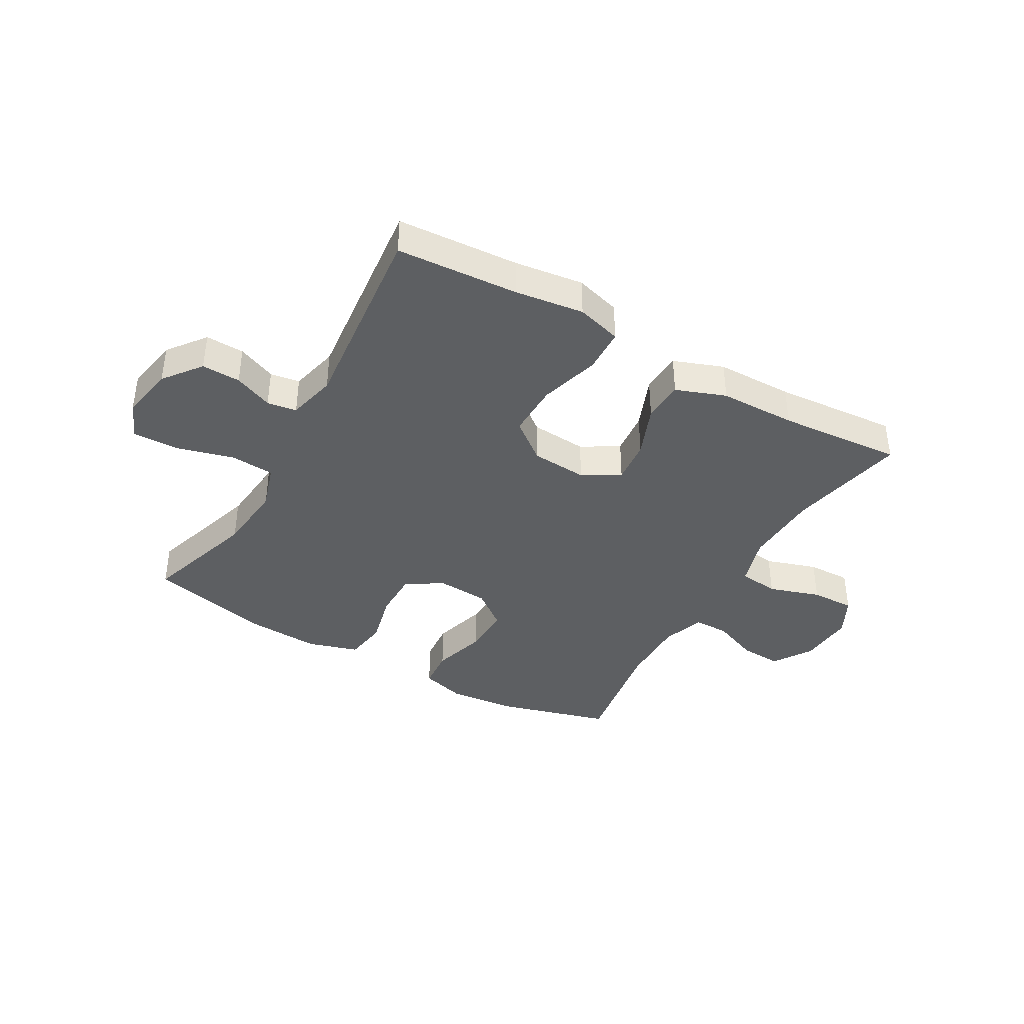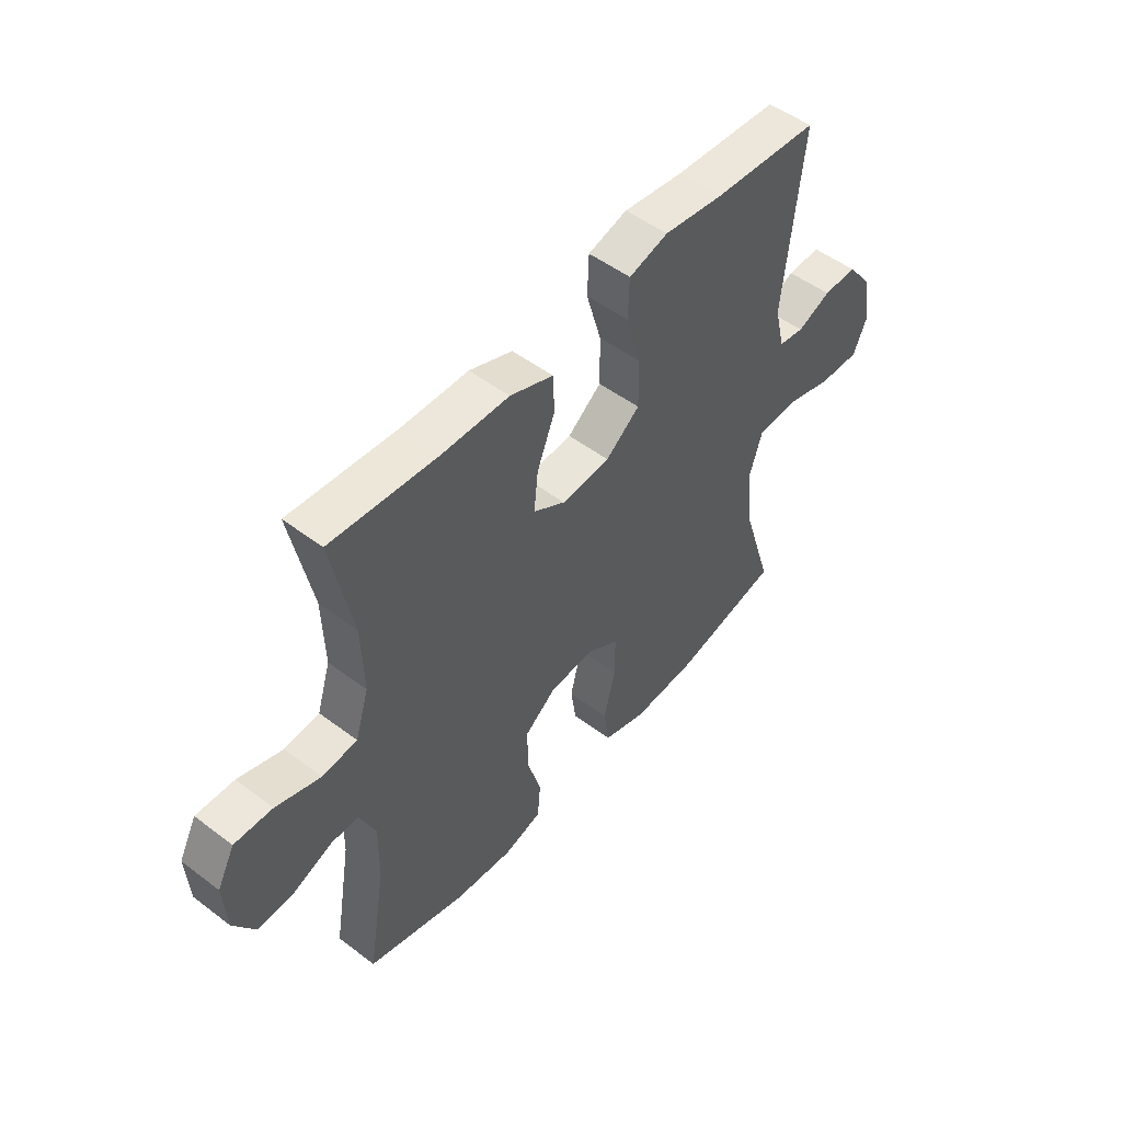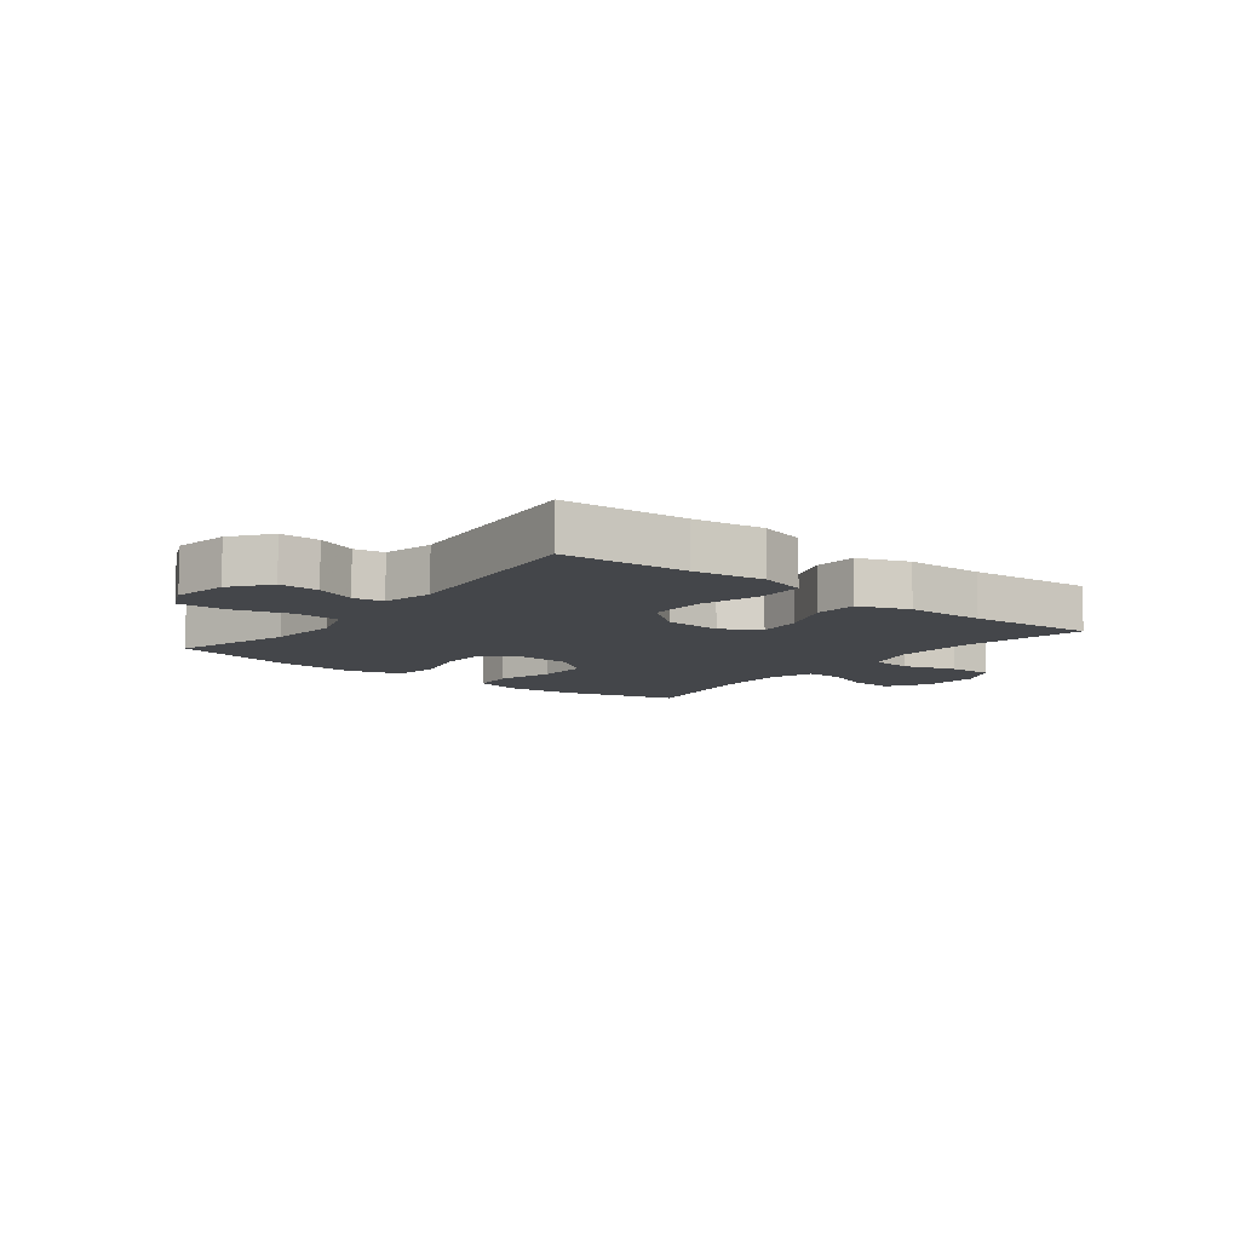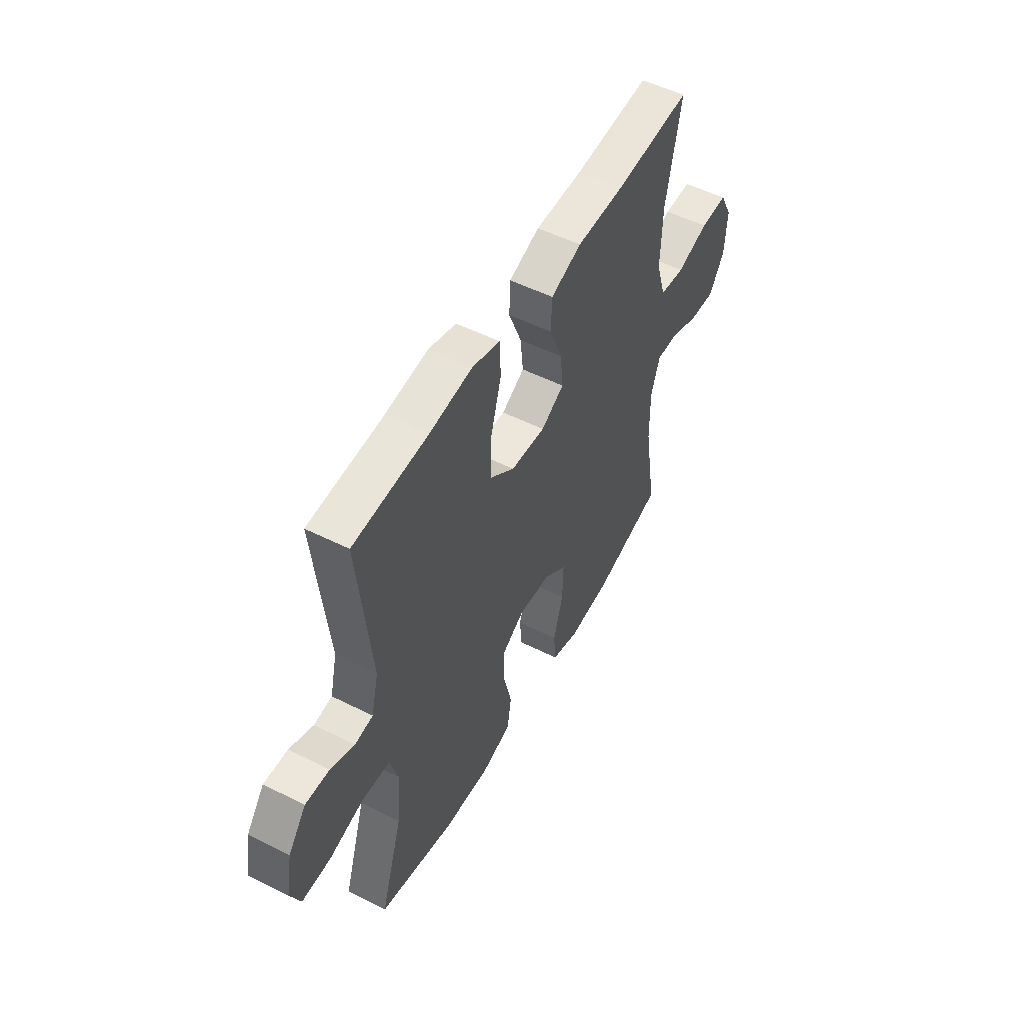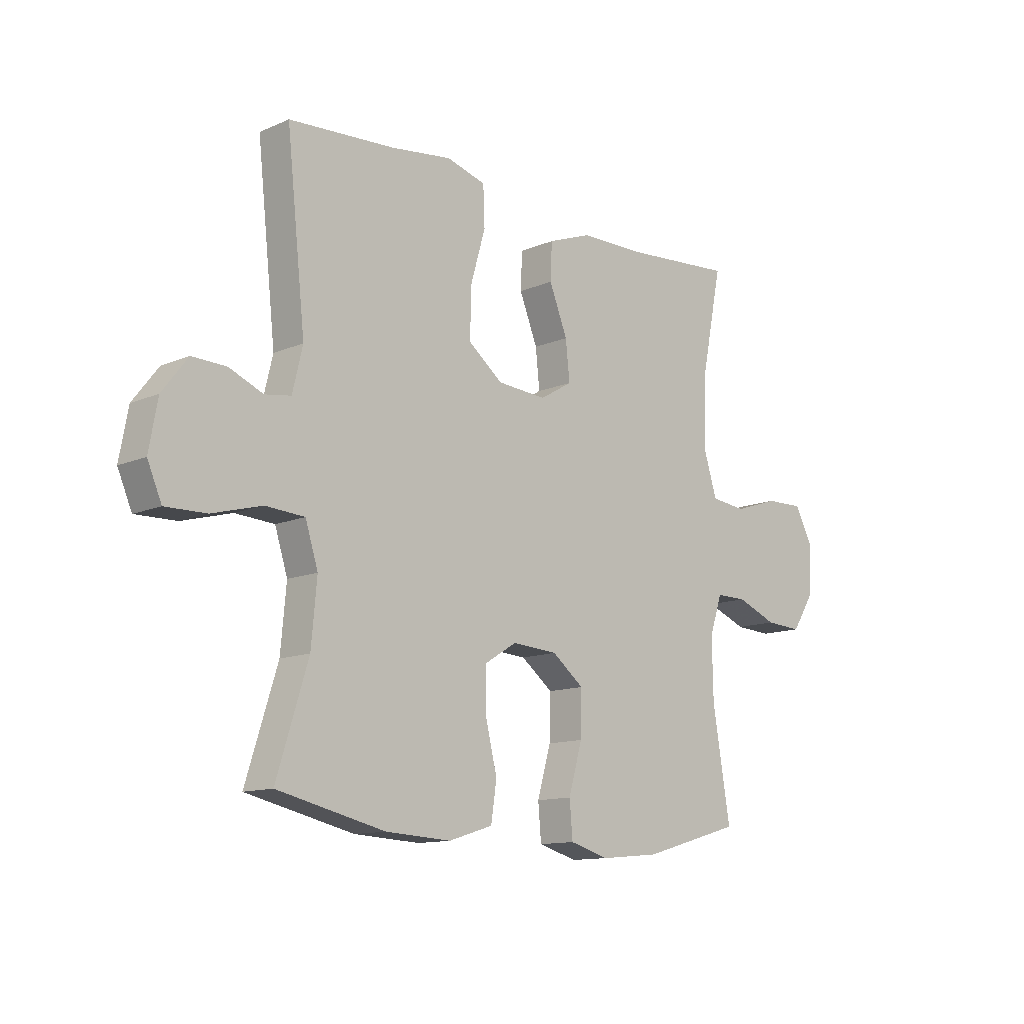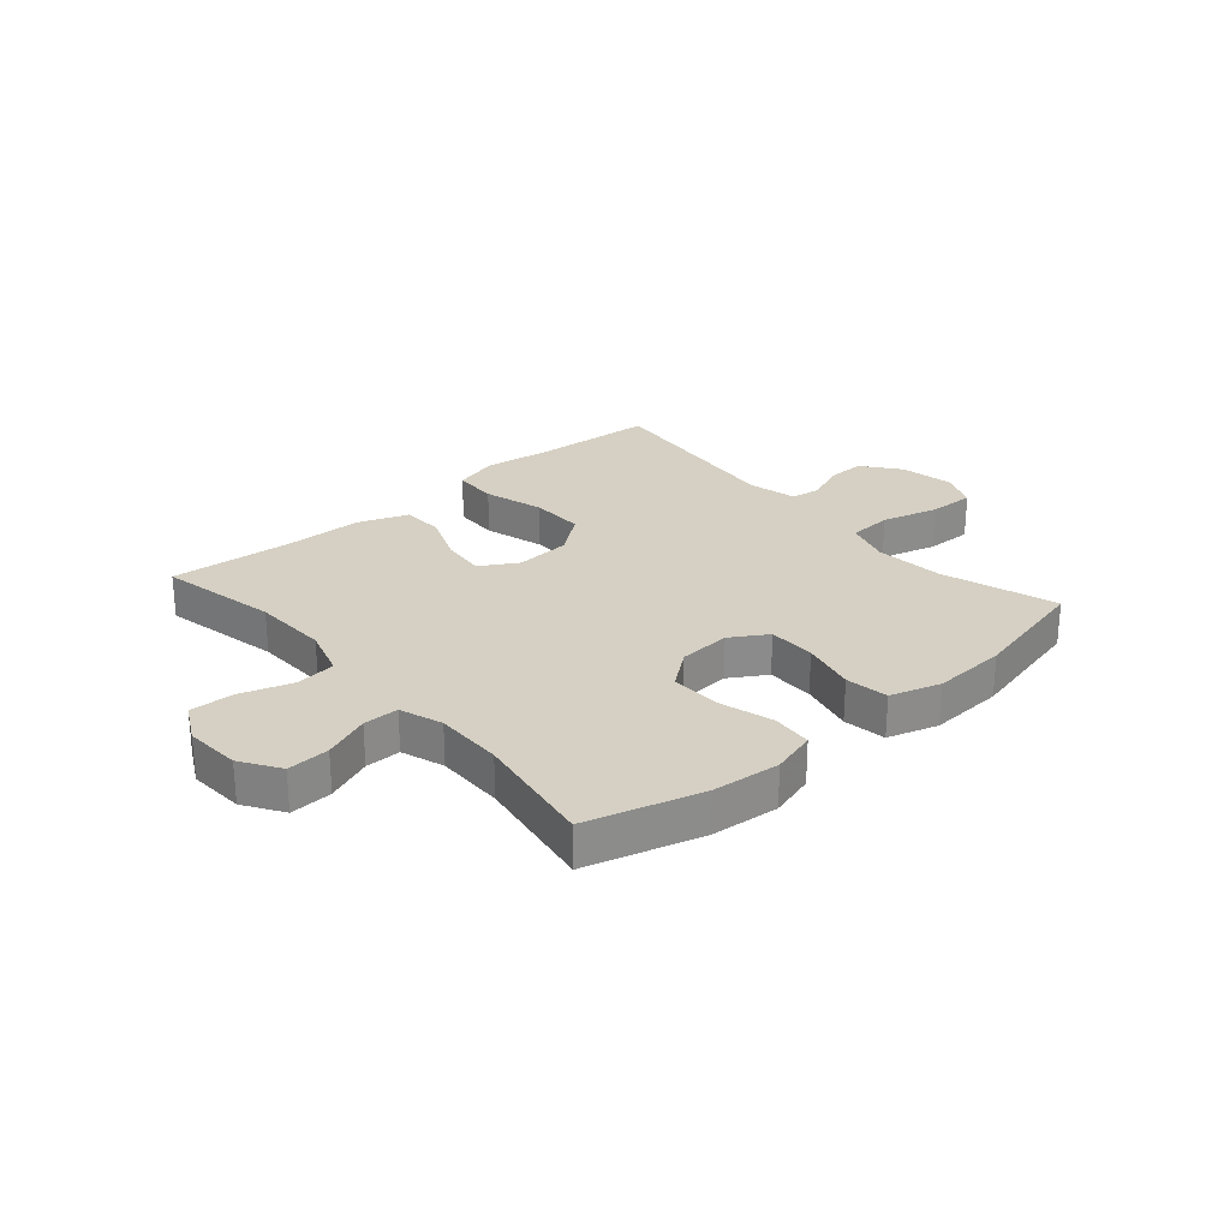
<metadata>
{"format":"obj","ext":"obj","renderer":"f3d","projection":"perspective","resolution":1024,"background":"white","views":[{"elev":-39.5,"azim":-29.8,"up":"+Y"},{"elev":50.8,"azim":129.6,"up":"+Z"},{"elev":-9.4,"azim":-37.9,"up":"+Y"},{"elev":52.2,"azim":-61.5,"up":"+Z"},{"elev":-12.4,"azim":-45.0,"up":"+Z"},{"elev":26.4,"azim":139.0,"up":"+Y"}]}
</metadata>
<code>
v -0.5 0.07 0.5
v -0.29 0.07 0.514
v -0.171 0.07 0.53
v -0.093 0.07 0.508
v -0.09 0.07 0.431
v -0.12 0.07 0.327
v -0.121 0.07 0.233
v -0.053 0.07 0.18
v 0.044 0.07 0.173
v 0.108 0.07 0.211
v 0.1 0.07 0.287
v 0.064 0.07 0.377
v 0.067 0.07 0.449
v 0.153 0.07 0.481
v 0.286 0.07 0.483
v 0.5 0.07 0.5
v 0.458 0.07 0.293
v 0.454 0.07 0.161
v 0.481 0.07 0.074
v 0.551 0.07 0.066
v 0.64 0.07 0.095
v 0.716 0.07 0.097
v 0.751 0.07 0.03
v 0.745 0.07 -0.067
v 0.702 0.07 -0.134
v 0.629 0.07 -0.13
v 0.549 0.07 -0.098
v 0.488 0.07 -0.098
v 0.463 0.07 -0.172
v 0.465 0.07 -0.29
v 0.5 0.07 -0.5
v 0.303 0.07 -0.556
v 0.186 0.07 -0.567
v 0.109 0.07 -0.545
v 0.103 0.07 -0.475
v 0.13 0.07 -0.381
v 0.132 0.07 -0.295
v 0.069 0.07 -0.246
v -0.021 0.07 -0.24
v -0.084 0.07 -0.279
v -0.084 0.07 -0.361
v -0.061 0.07 -0.455
v -0.072 0.07 -0.529
v -0.159 0.07 -0.556
v -0.288 0.07 -0.549
v -0.5 0.07 -0.5
v -0.438 0.07 -0.302
v -0.427 0.07 -0.182
v -0.452 0.07 -0.103
v -0.529 0.07 -0.098
v -0.627 0.07 -0.125
v -0.707 0.07 -0.127
v -0.735 0.07 -0.062
v -0.718 0.07 0.031
v -0.668 0.07 0.096
v -0.601 0.07 0.094
v -0.534 0.07 0.066
v -0.483 0.07 0.074
v -0.463 0.07 0.158
v -0.5 0 0.5
v -0.29 0 0.514
v -0.171 0 0.53
v -0.093 0 0.508
v -0.09 0 0.431
v -0.12 0 0.327
v -0.121 0 0.233
v -0.053 0 0.18
v 0.044 0 0.173
v 0.108 0 0.211
v 0.1 0 0.287
v 0.064 0 0.377
v 0.067 0 0.449
v 0.153 0 0.481
v 0.286 0 0.483
v 0.5 0 0.5
v 0.458 0 0.293
v 0.454 0 0.161
v 0.481 0 0.074
v 0.551 0 0.066
v 0.64 0 0.095
v 0.716 0 0.097
v 0.751 0 0.03
v 0.745 0 -0.067
v 0.702 0 -0.134
v 0.629 0 -0.13
v 0.549 0 -0.098
v 0.488 0 -0.098
v 0.463 0 -0.172
v 0.465 0 -0.29
v 0.5 0 -0.5
v 0.303 0 -0.556
v 0.186 0 -0.567
v 0.109 0 -0.545
v 0.103 0 -0.475
v 0.13 0 -0.381
v 0.132 0 -0.295
v 0.069 0 -0.246
v -0.021 0 -0.24
v -0.084 0 -0.279
v -0.084 0 -0.361
v -0.061 0 -0.455
v -0.072 0 -0.529
v -0.159 0 -0.556
v -0.288 0 -0.549
v -0.5 0 -0.5
v -0.438 0 -0.302
v -0.427 0 -0.182
v -0.452 0 -0.103
v -0.529 0 -0.098
v -0.627 0 -0.125
v -0.707 0 -0.127
v -0.735 0 -0.062
v -0.718 0 0.031
v -0.668 0 0.096
v -0.601 0 0.094
v -0.534 0 0.066
v -0.483 0 0.074
v -0.463 0 0.158
f 54 55 56 57
f 54 57 58
f 53 54 58
f 50 51 52 53
f 49 50 53 58
f 48 49 58 59
f 44 45 46 47
f 44 47 48
f 41 42 43 44
f 40 41 44 48
f 39 40 48 59
f 33 34 35 36
f 33 36 37
f 30 31 32 33
f 29 30 33 37
f 28 29 37 38
f 24 25 26 27
f 24 27 28
f 23 24 28
f 20 21 22 23
f 19 20 23 28
f 18 19 28 38
f 15 16 17
f 11 12 13 14
f 10 11 14 15
f 3 4 5 6
f 2 3 6 7
f 1 2 7
f 59 1 7 8
f 10 15 17 18
f 9 10 18 38
f 38 39 59
f 8 9 38 59
f 116 115 114 113
f 117 116 113
f 117 113 112
f 112 111 110 109
f 117 112 109 108
f 118 117 108 107
f 106 105 104 103
f 107 106 103
f 103 102 101 100
f 107 103 100 99
f 118 107 99 98
f 95 94 93 92
f 96 95 92
f 92 91 90 89
f 96 92 89 88
f 97 96 88 87
f 86 85 84 83
f 87 86 83
f 87 83 82
f 82 81 80 79
f 87 82 79 78
f 97 87 78 77
f 76 75 74
f 73 72 71 70
f 74 73 70 69
f 65 64 63 62
f 66 65 62 61
f 66 61 60
f 67 66 60 118
f 77 76 74 69
f 97 77 69 68
f 118 98 97
f 118 97 68 67
f 1 60 61 2
f 2 61 62 3
f 3 62 63 4
f 4 63 64 5
f 5 64 65 6
f 6 65 66 7
f 7 66 67 8
f 8 67 68 9
f 9 68 69 10
f 10 69 70 11
f 11 70 71 12
f 12 71 72 13
f 13 72 73 14
f 14 73 74 15
f 15 74 75 16
f 16 75 76 17
f 17 76 77 18
f 18 77 78 19
f 19 78 79 20
f 20 79 80 21
f 21 80 81 22
f 22 81 82 23
f 23 82 83 24
f 24 83 84 25
f 25 84 85 26
f 26 85 86 27
f 27 86 87 28
f 28 87 88 29
f 29 88 89 30
f 30 89 90 31
f 31 90 91 32
f 32 91 92 33
f 33 92 93 34
f 34 93 94 35
f 35 94 95 36
f 36 95 96 37
f 37 96 97 38
f 38 97 98 39
f 39 98 99 40
f 40 99 100 41
f 41 100 101 42
f 42 101 102 43
f 43 102 103 44
f 44 103 104 45
f 45 104 105 46
f 46 105 106 47
f 47 106 107 48
f 48 107 108 49
f 49 108 109 50
f 50 109 110 51
f 51 110 111 52
f 52 111 112 53
f 53 112 113 54
f 54 113 114 55
f 55 114 115 56
f 56 115 116 57
f 57 116 117 58
f 58 117 118 59
f 59 118 60 1

</code>
